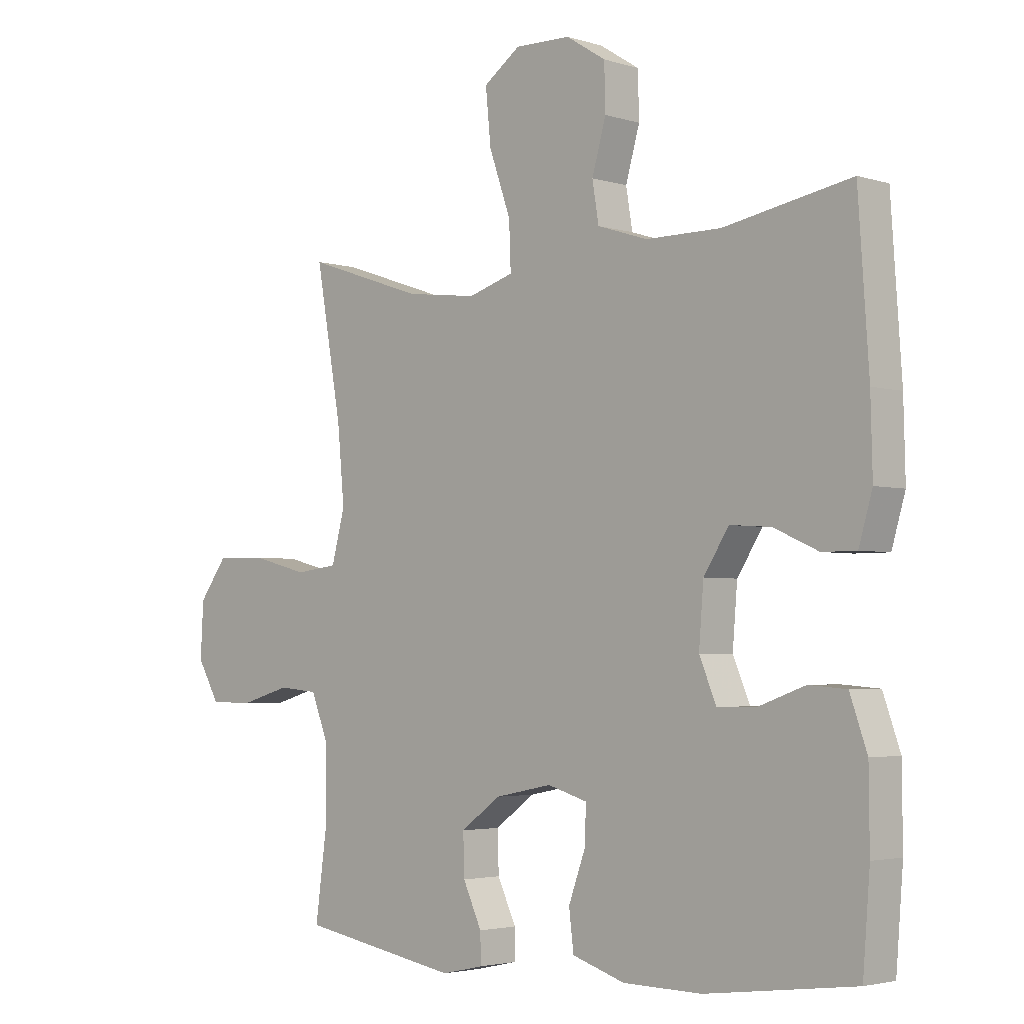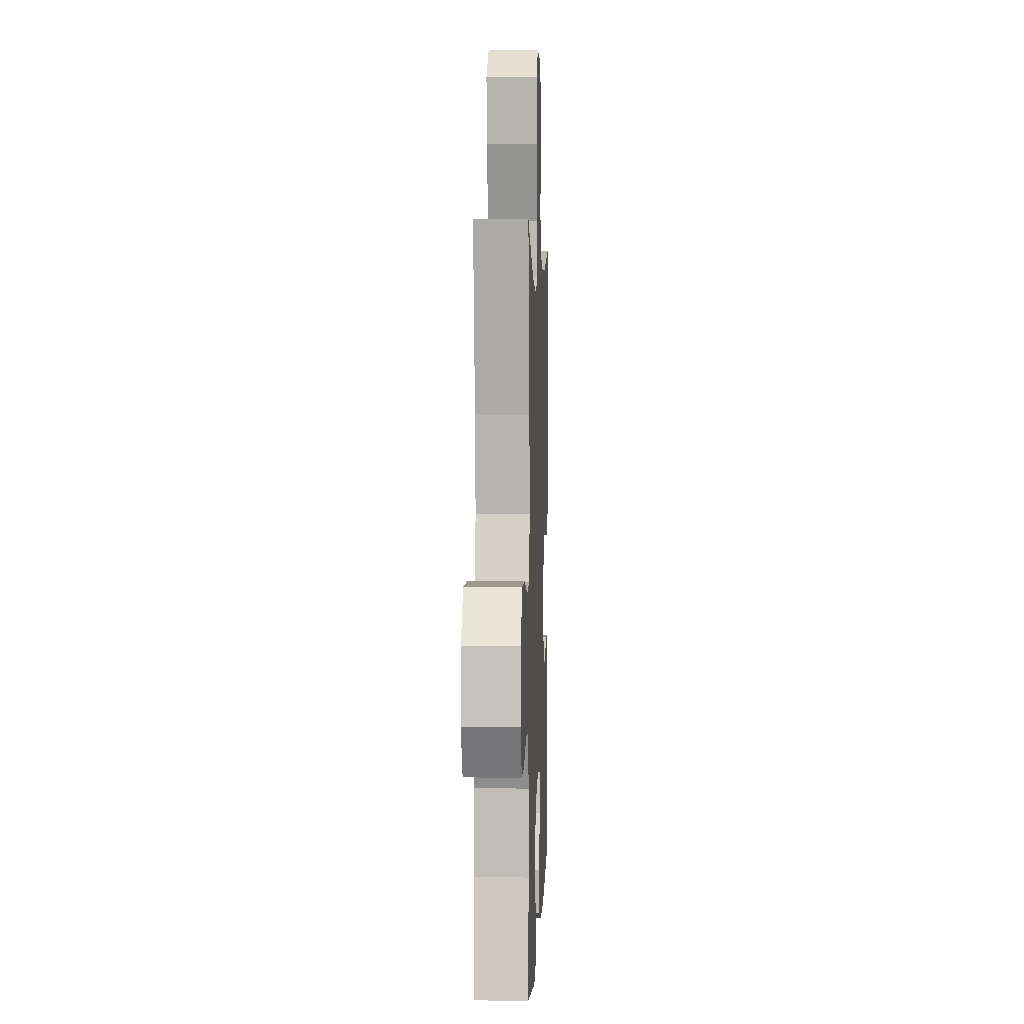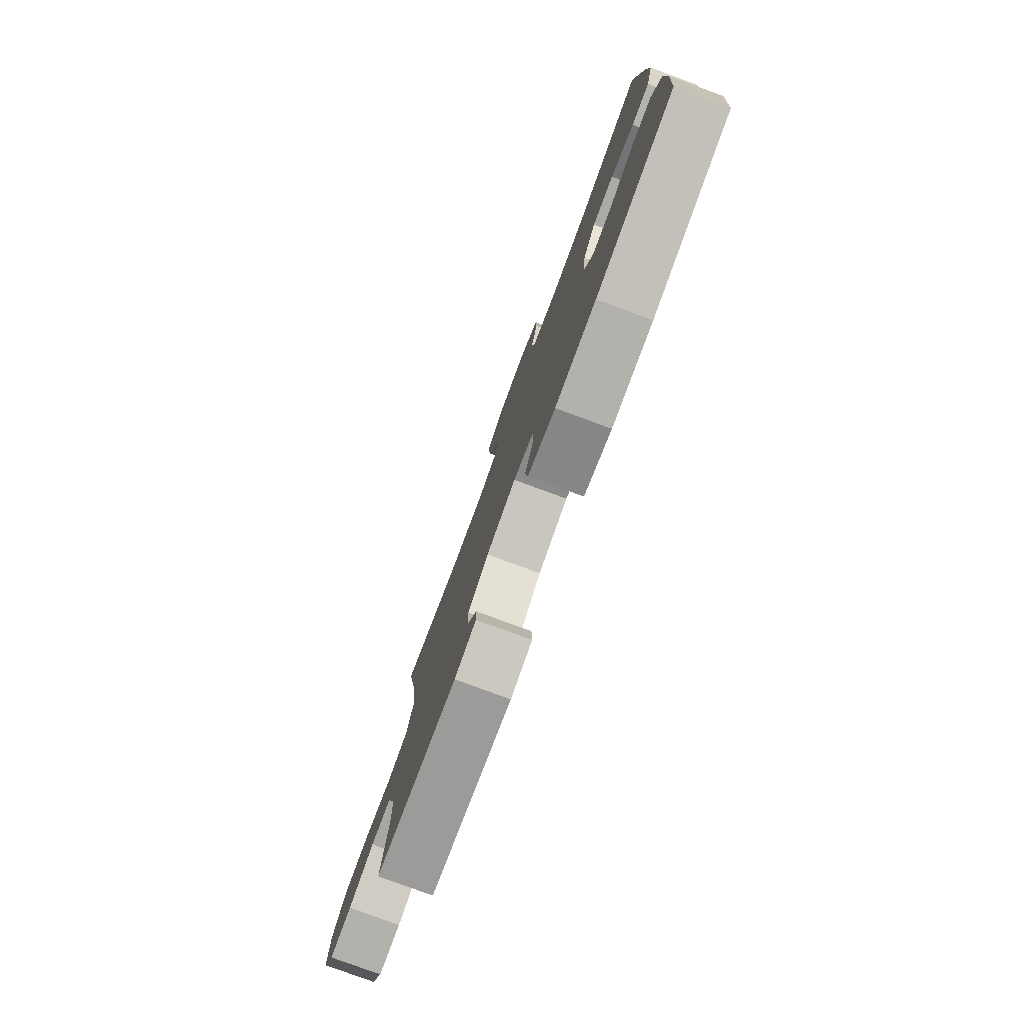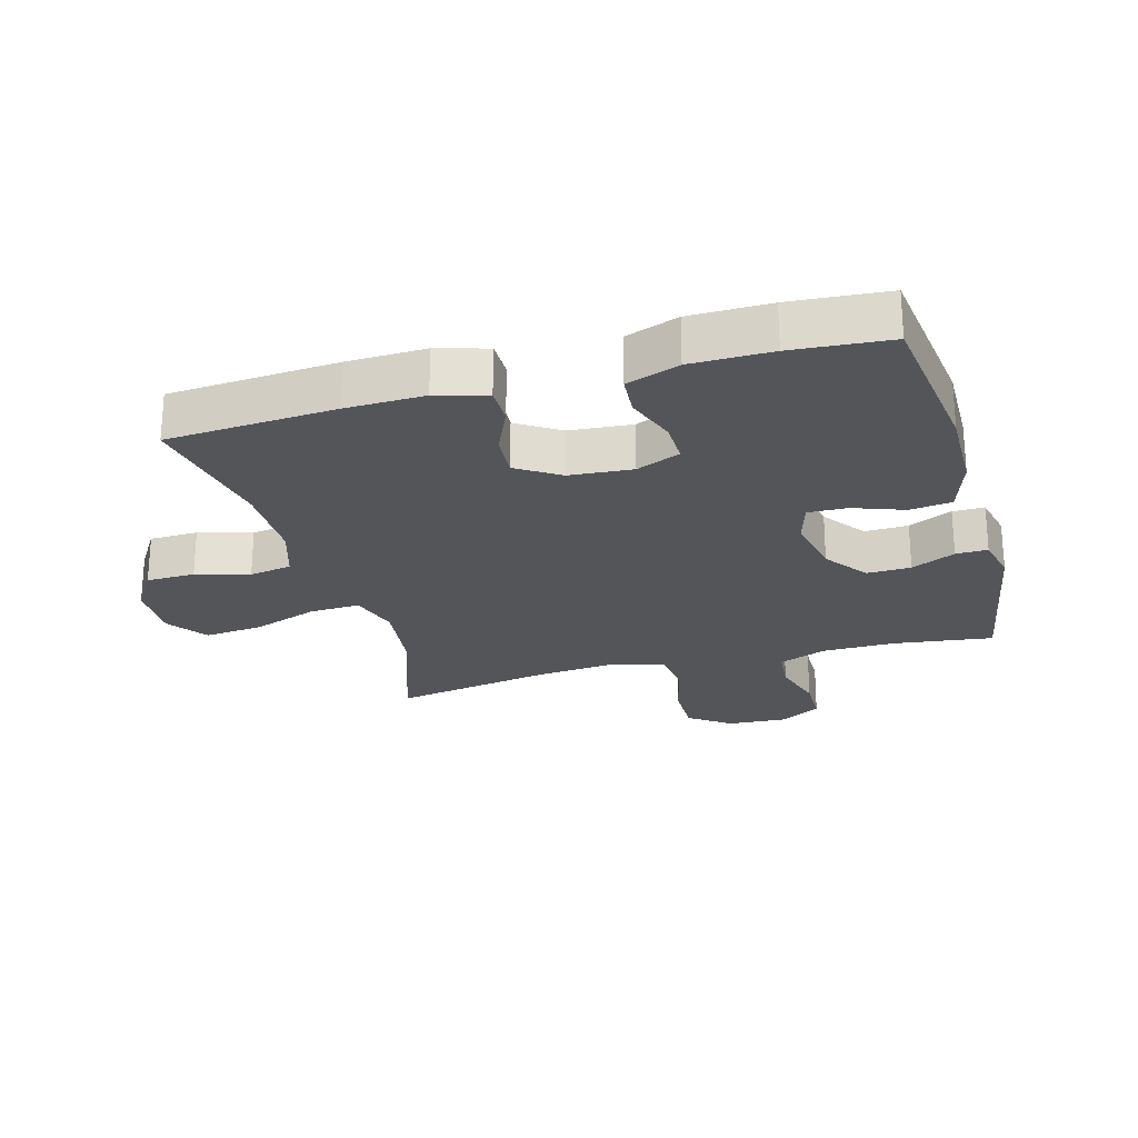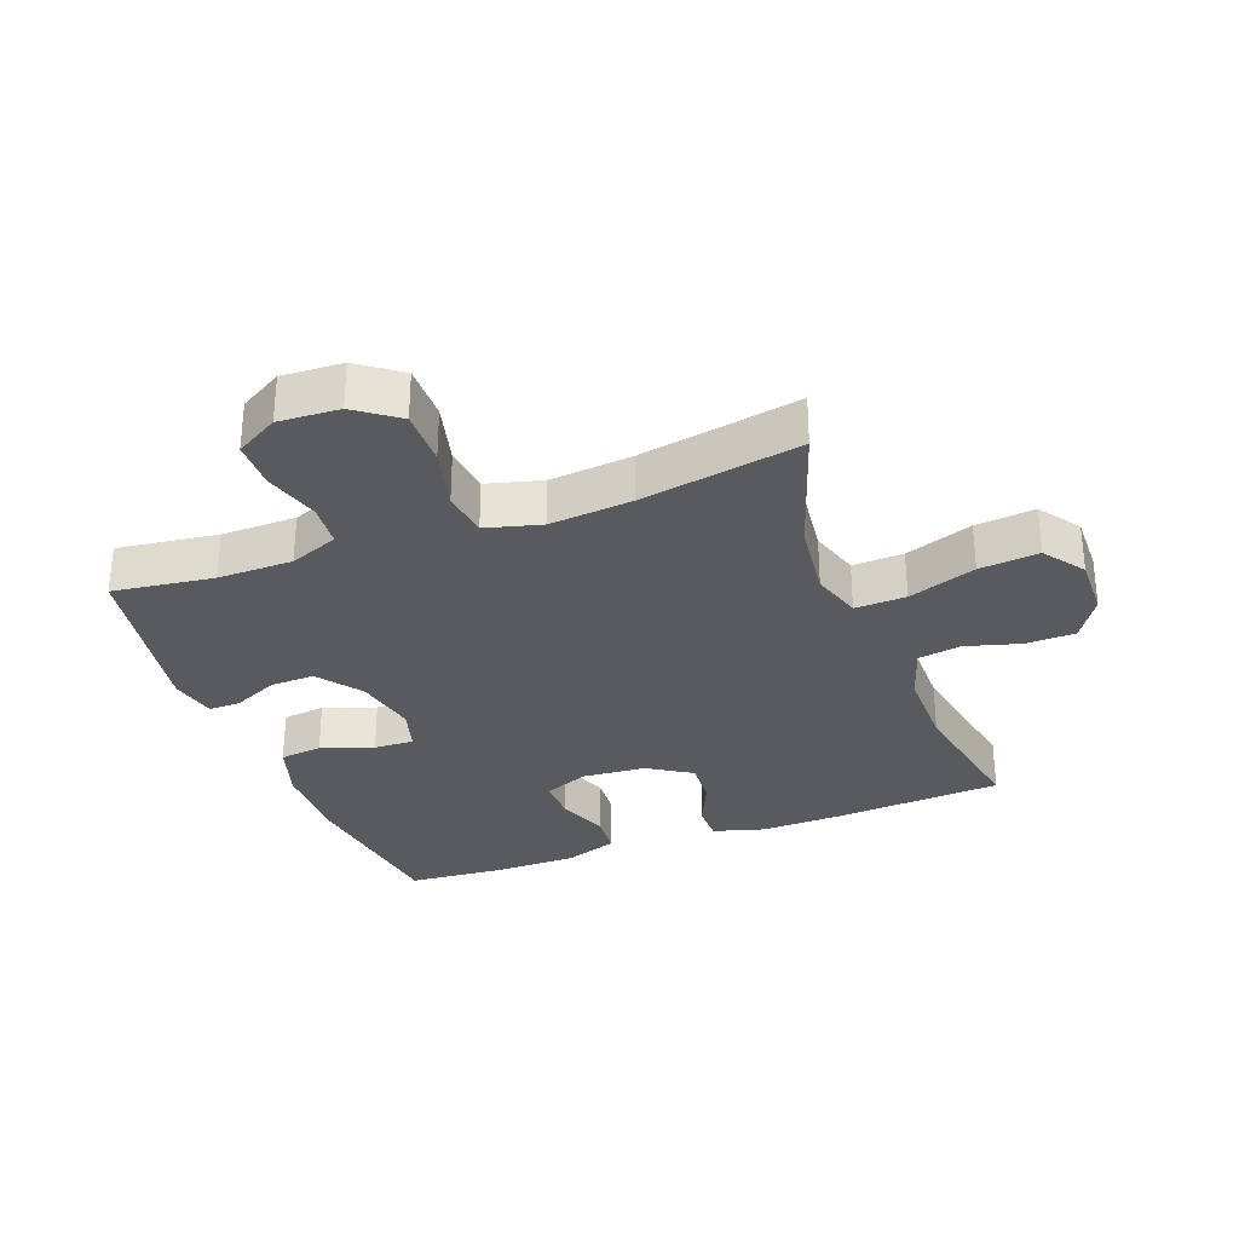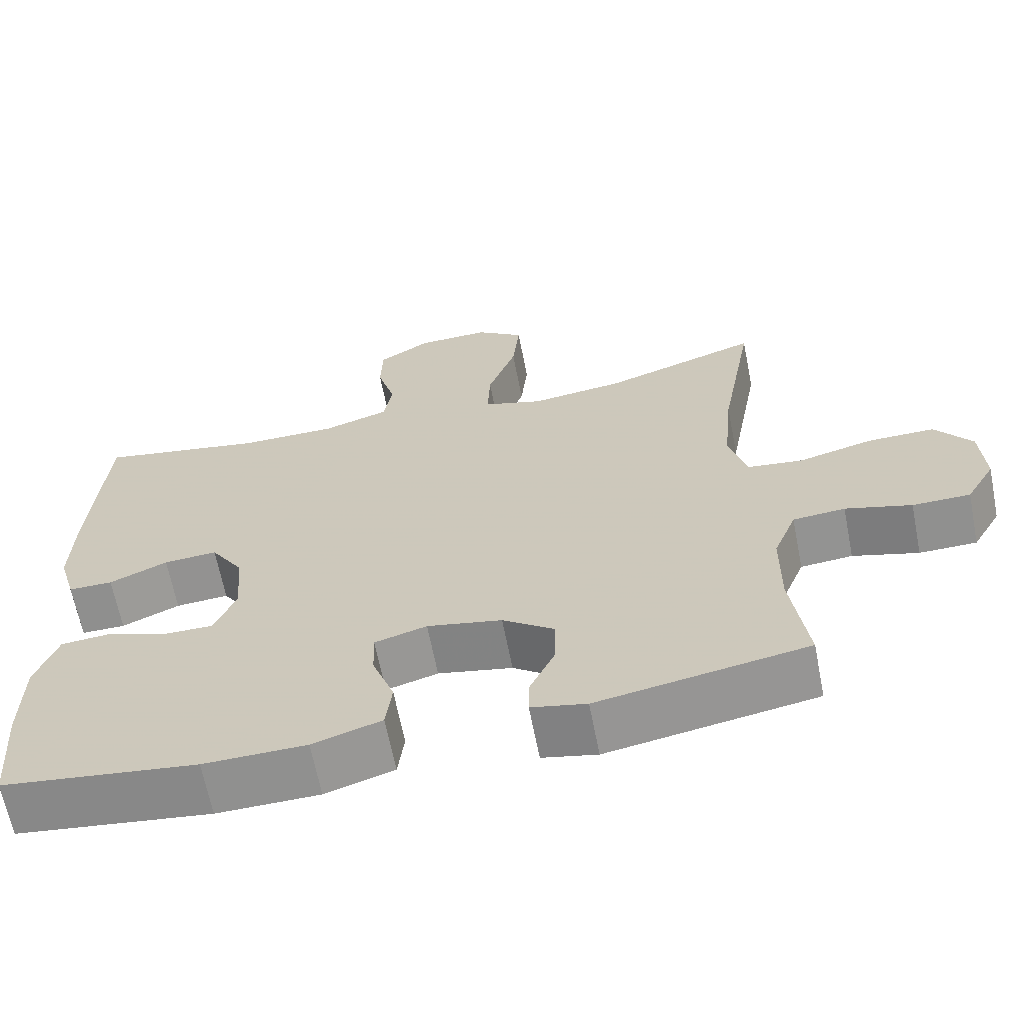
<metadata>
{"format":"obj","ext":"obj","renderer":"f3d","projection":"perspective","resolution":1024,"background":"white","views":[{"elev":-3.2,"azim":43.8,"up":"+Z"},{"elev":3.6,"azim":-87.8,"up":"+Z"},{"elev":-79.8,"azim":69.8,"up":"+Z"},{"elev":-24.3,"azim":105.7,"up":"+Y"},{"elev":-30.8,"azim":-69.3,"up":"+Y"},{"elev":-65.3,"azim":-168.9,"up":"+Z"}]}
</metadata>
<code>
v 0.5 0.07 -0.5
v 0.245 0.07 -0.533
v 0.111 0.07 -0.531
v 0.021 0.07 -0.502
v 0.013 0.07 -0.436
v 0.042 0.07 -0.356
v 0.044 0.07 -0.294
v -0.024 0.07 -0.274
v -0.122 0.07 -0.294
v -0.19 0.07 -0.344
v -0.188 0.07 -0.413
v -0.156 0.07 -0.482
v -0.155 0.07 -0.532
v -0.227 0.07 -0.548
v -0.5 0.07 -0.5
v -0.479 0.07 -0.344
v -0.48 0.07 -0.228
v -0.51 0.07 -0.152
v -0.578 0.07 -0.146
v -0.664 0.07 -0.171
v -0.739 0.07 -0.17
v -0.777 0.07 -0.104
v -0.772 0.07 -0.01
v -0.724 0.07 0.055
v -0.637 0.07 0.054
v -0.54 0.07 0.029
v -0.467 0.07 0.038
v -0.444 0.07 0.124
v -0.456 0.07 0.252
v -0.5 0.07 0.5
v -0.297 0.07 0.431
v -0.175 0.07 0.416
v -0.097 0.07 0.44
v -0.1 0.07 0.519
v -0.137 0.07 0.624
v -0.146 0.07 0.716
v -0.083 0.07 0.761
v 0.012 0.07 0.759
v 0.08 0.07 0.716
v 0.082 0.07 0.639
v 0.058 0.07 0.555
v 0.069 0.07 0.488
v 0.155 0.07 0.46
v 0.283 0.07 0.46
v 0.5 0.07 0.5
v 0.518 0.07 0.235
v 0.521 0.07 0.112
v 0.498 0.07 0.033
v 0.44 0.07 0.033
v 0.364 0.07 0.067
v 0.294 0.07 0.072
v 0.251 0.07 0.005
v 0.243 0.07 -0.094
v 0.272 0.07 -0.163
v 0.338 0.07 -0.162
v 0.418 0.07 -0.133
v 0.482 0.07 -0.138
v 0.511 0.07 -0.221
v 0.512 0.07 -0.347
v 0.5 0 -0.5
v 0.245 0 -0.533
v 0.111 0 -0.531
v 0.021 0 -0.502
v 0.013 0 -0.436
v 0.042 0 -0.356
v 0.044 0 -0.294
v -0.024 0 -0.274
v -0.122 0 -0.294
v -0.19 0 -0.344
v -0.188 0 -0.413
v -0.156 0 -0.482
v -0.155 0 -0.532
v -0.227 0 -0.548
v -0.5 0 -0.5
v -0.479 0 -0.344
v -0.48 0 -0.228
v -0.51 0 -0.152
v -0.578 0 -0.146
v -0.664 0 -0.171
v -0.739 0 -0.17
v -0.777 0 -0.104
v -0.772 0 -0.01
v -0.724 0 0.055
v -0.637 0 0.054
v -0.54 0 0.029
v -0.467 0 0.038
v -0.444 0 0.124
v -0.456 0 0.252
v -0.5 0 0.5
v -0.297 0 0.431
v -0.175 0 0.416
v -0.097 0 0.44
v -0.1 0 0.519
v -0.137 0 0.624
v -0.146 0 0.716
v -0.083 0 0.761
v 0.012 0 0.759
v 0.08 0 0.716
v 0.082 0 0.639
v 0.058 0 0.555
v 0.069 0 0.488
v 0.155 0 0.46
v 0.283 0 0.46
v 0.5 0 0.5
v 0.518 0 0.235
v 0.521 0 0.112
v 0.498 0 0.033
v 0.44 0 0.033
v 0.364 0 0.067
v 0.294 0 0.072
v 0.251 0 0.005
v 0.243 0 -0.094
v 0.272 0 -0.163
v 0.338 0 -0.162
v 0.418 0 -0.133
v 0.482 0 -0.138
v 0.511 0 -0.221
v 0.512 0 -0.347
f 55 56 57 58
f 54 55 58 59
f 47 48 49 50
f 47 50 51
f 44 45 46 47
f 43 44 47 51
f 42 43 51 52
f 38 39 40 41
f 38 41 42
f 37 38 42
f 34 35 36 37
f 33 34 37 42
f 32 33 42 52
f 29 30 31
f 28 29 31 32
f 27 28 32 52
f 23 24 25 26
f 19 20 21 22
f 18 19 22 23
f 13 14 15 16
f 11 12 13 16
f 10 11 16 17
f 9 10 17 18
f 3 4 5 6
f 3 6 7
f 2 3 7
f 54 59 1 2
f 53 54 2 7
f 52 53 7 8
f 23 26 27 52
f 18 23 52
f 8 9 18 52
f 117 116 115 114
f 118 117 114 113
f 109 108 107 106
f 110 109 106
f 106 105 104 103
f 110 106 103 102
f 111 110 102 101
f 100 99 98 97
f 101 100 97
f 101 97 96
f 96 95 94 93
f 101 96 93 92
f 111 101 92 91
f 90 89 88
f 91 90 88 87
f 111 91 87 86
f 85 84 83 82
f 81 80 79 78
f 82 81 78 77
f 75 74 73 72
f 75 72 71 70
f 76 75 70 69
f 77 76 69 68
f 65 64 63 62
f 66 65 62
f 66 62 61
f 61 60 118 113
f 66 61 113 112
f 67 66 112 111
f 111 86 85 82
f 111 82 77
f 111 77 68 67
f 1 60 61 2
f 2 61 62 3
f 3 62 63 4
f 4 63 64 5
f 5 64 65 6
f 6 65 66 7
f 7 66 67 8
f 8 67 68 9
f 9 68 69 10
f 10 69 70 11
f 11 70 71 12
f 12 71 72 13
f 13 72 73 14
f 14 73 74 15
f 15 74 75 16
f 16 75 76 17
f 17 76 77 18
f 18 77 78 19
f 19 78 79 20
f 20 79 80 21
f 21 80 81 22
f 22 81 82 23
f 23 82 83 24
f 24 83 84 25
f 25 84 85 26
f 26 85 86 27
f 27 86 87 28
f 28 87 88 29
f 29 88 89 30
f 30 89 90 31
f 31 90 91 32
f 32 91 92 33
f 33 92 93 34
f 34 93 94 35
f 35 94 95 36
f 36 95 96 37
f 37 96 97 38
f 38 97 98 39
f 39 98 99 40
f 40 99 100 41
f 41 100 101 42
f 42 101 102 43
f 43 102 103 44
f 44 103 104 45
f 45 104 105 46
f 46 105 106 47
f 47 106 107 48
f 48 107 108 49
f 49 108 109 50
f 50 109 110 51
f 51 110 111 52
f 52 111 112 53
f 53 112 113 54
f 54 113 114 55
f 55 114 115 56
f 56 115 116 57
f 57 116 117 58
f 58 117 118 59
f 59 118 60 1

</code>
